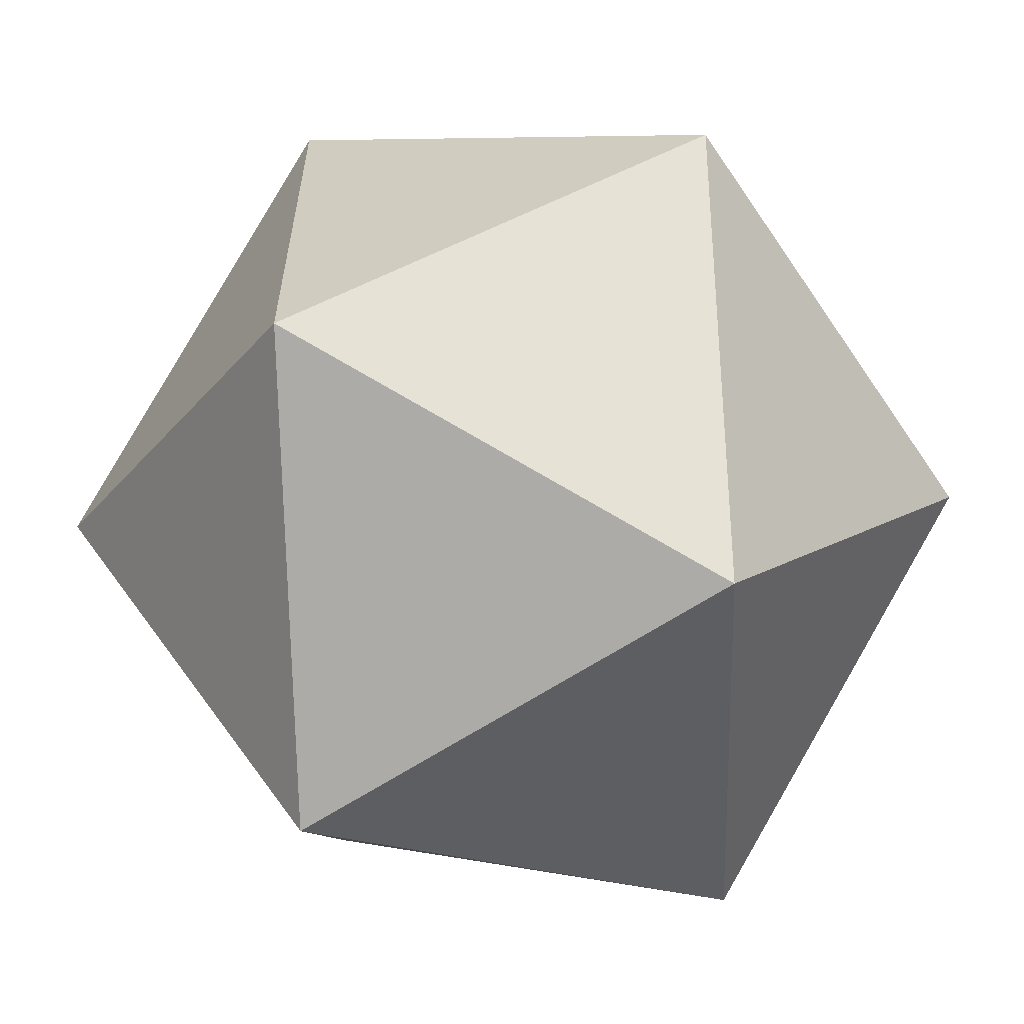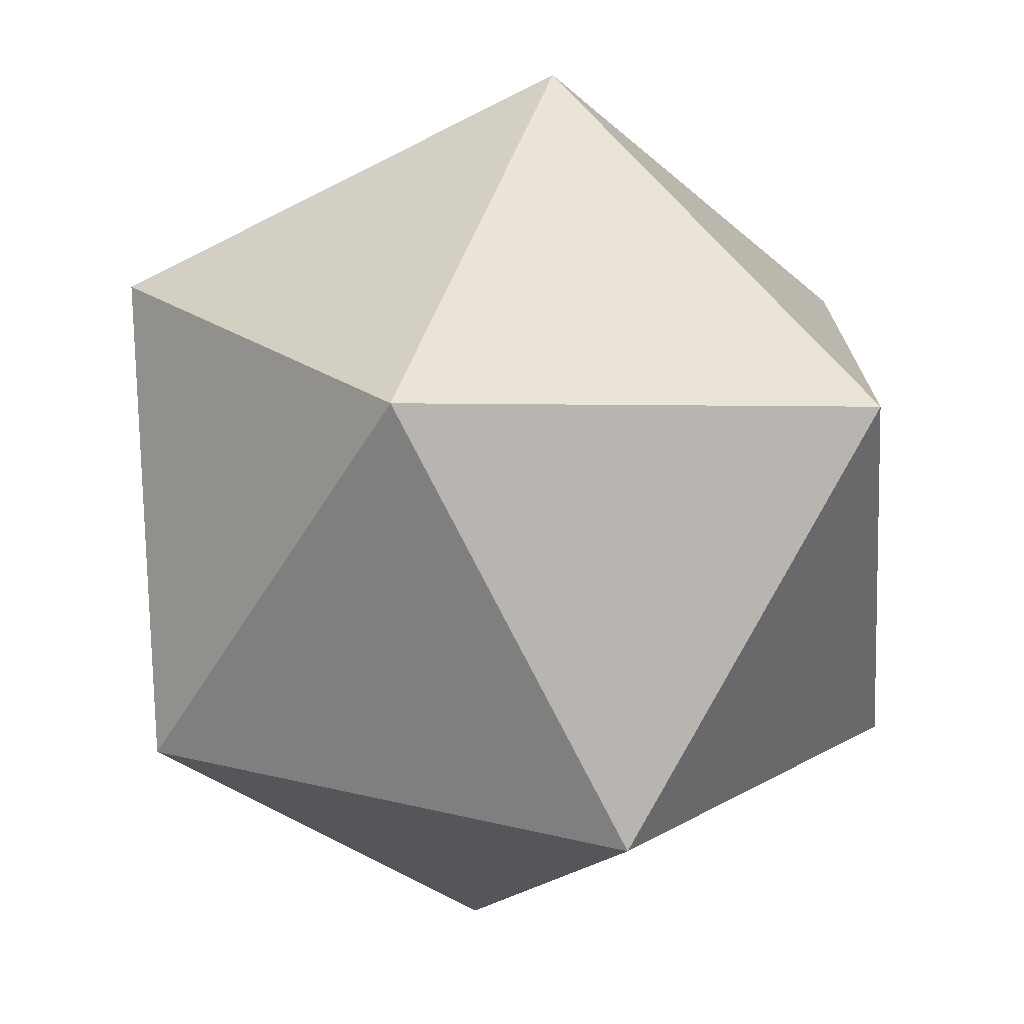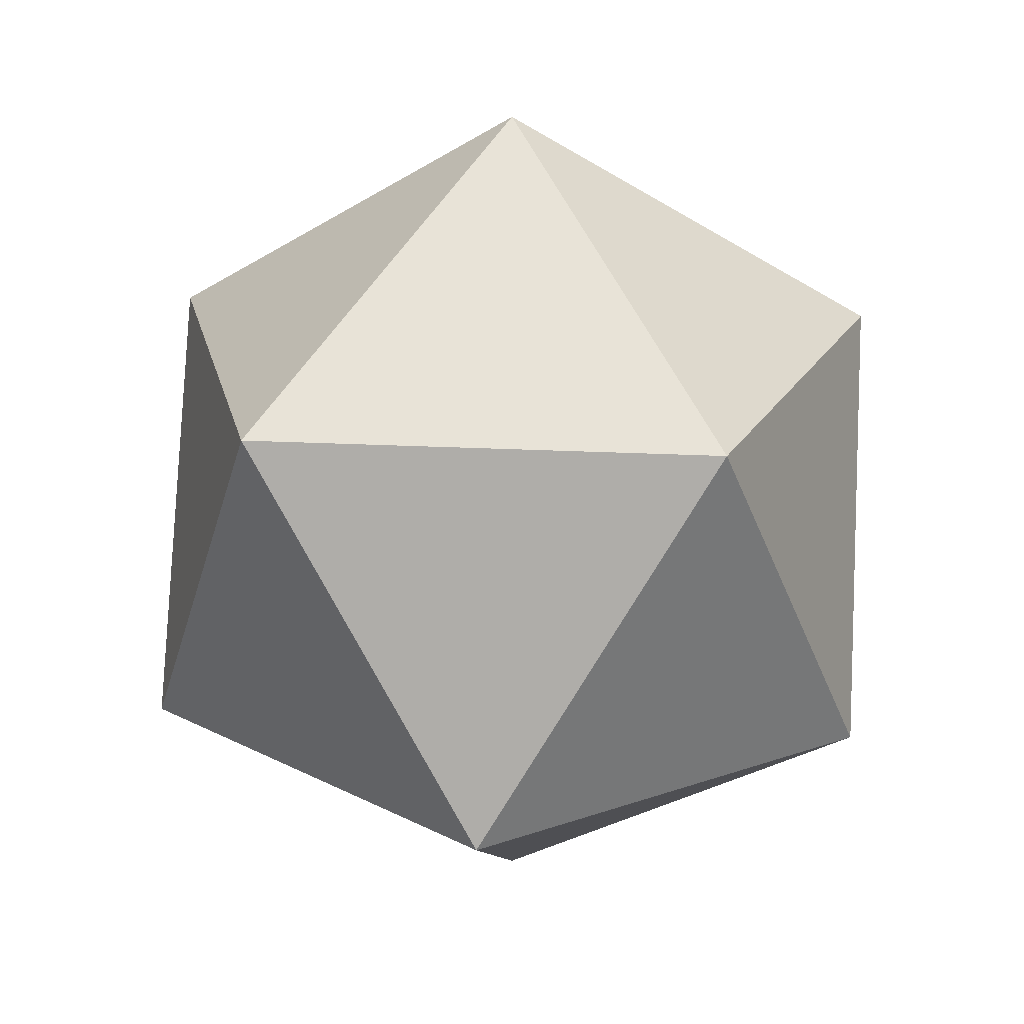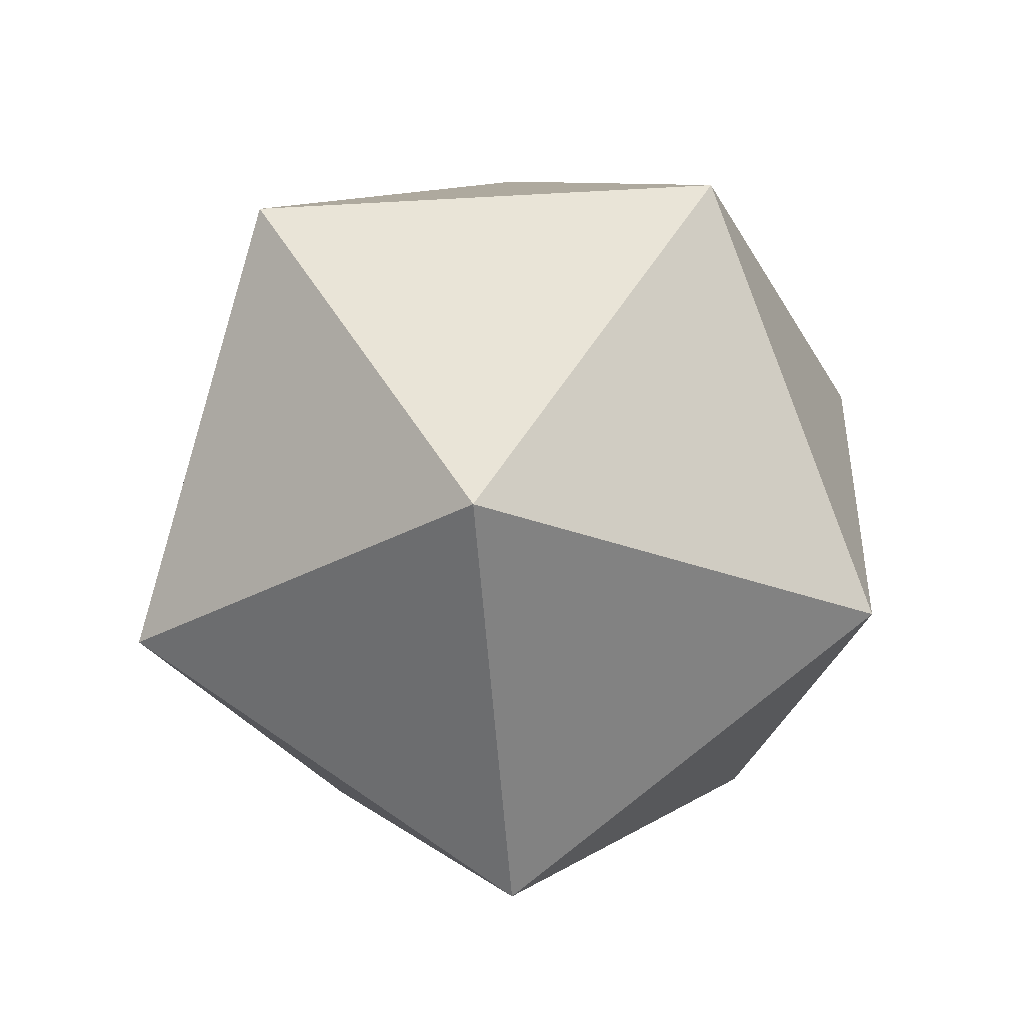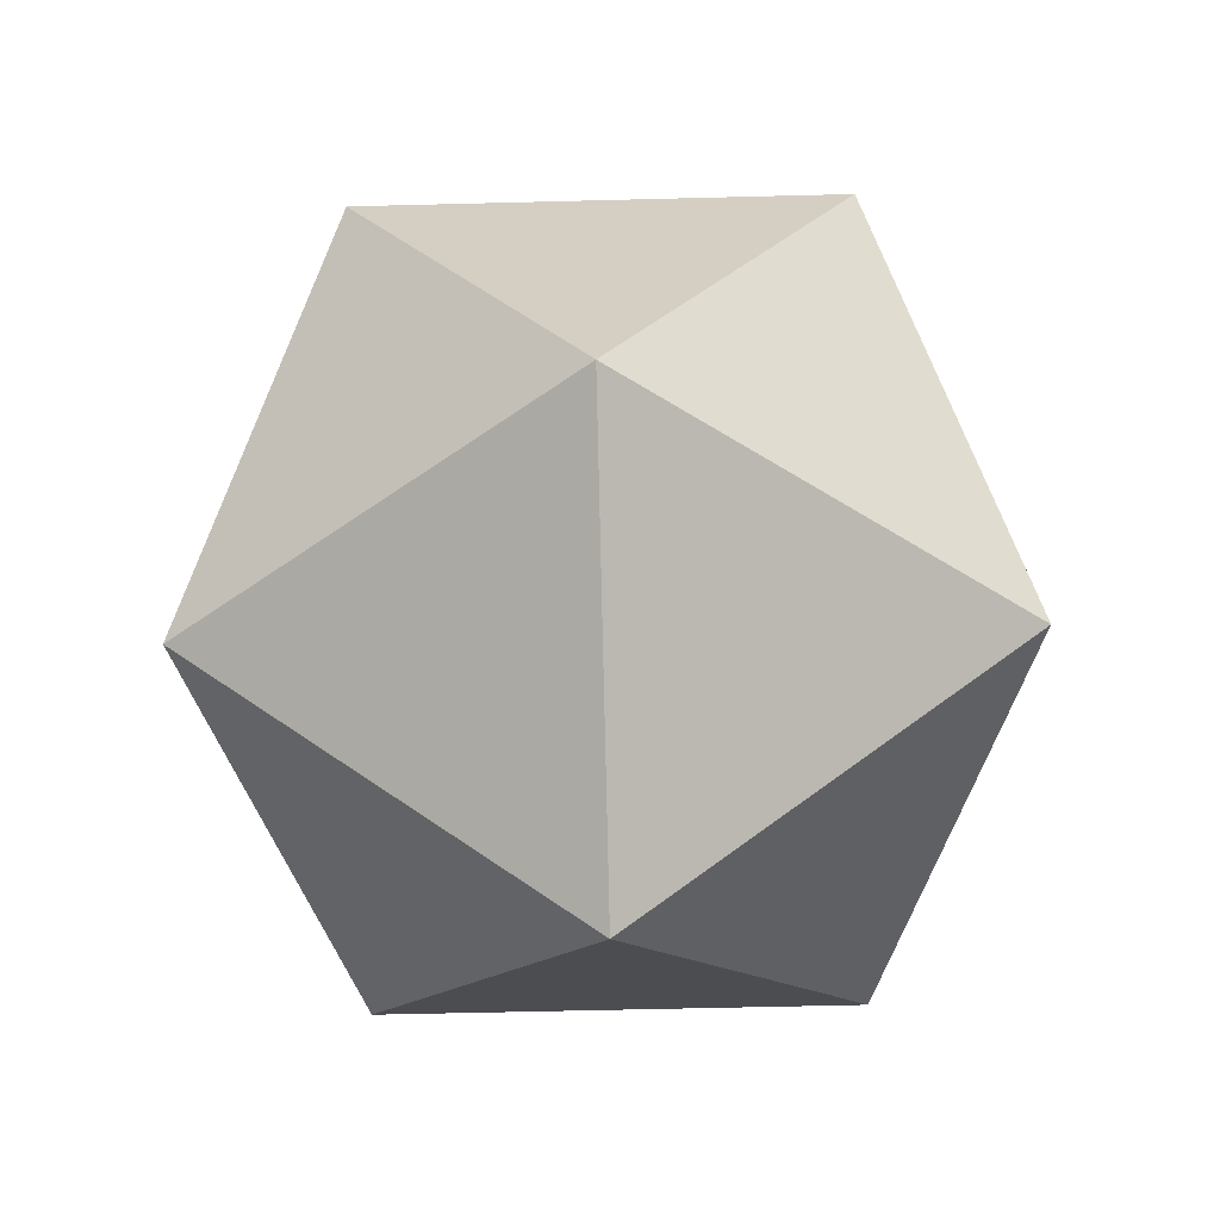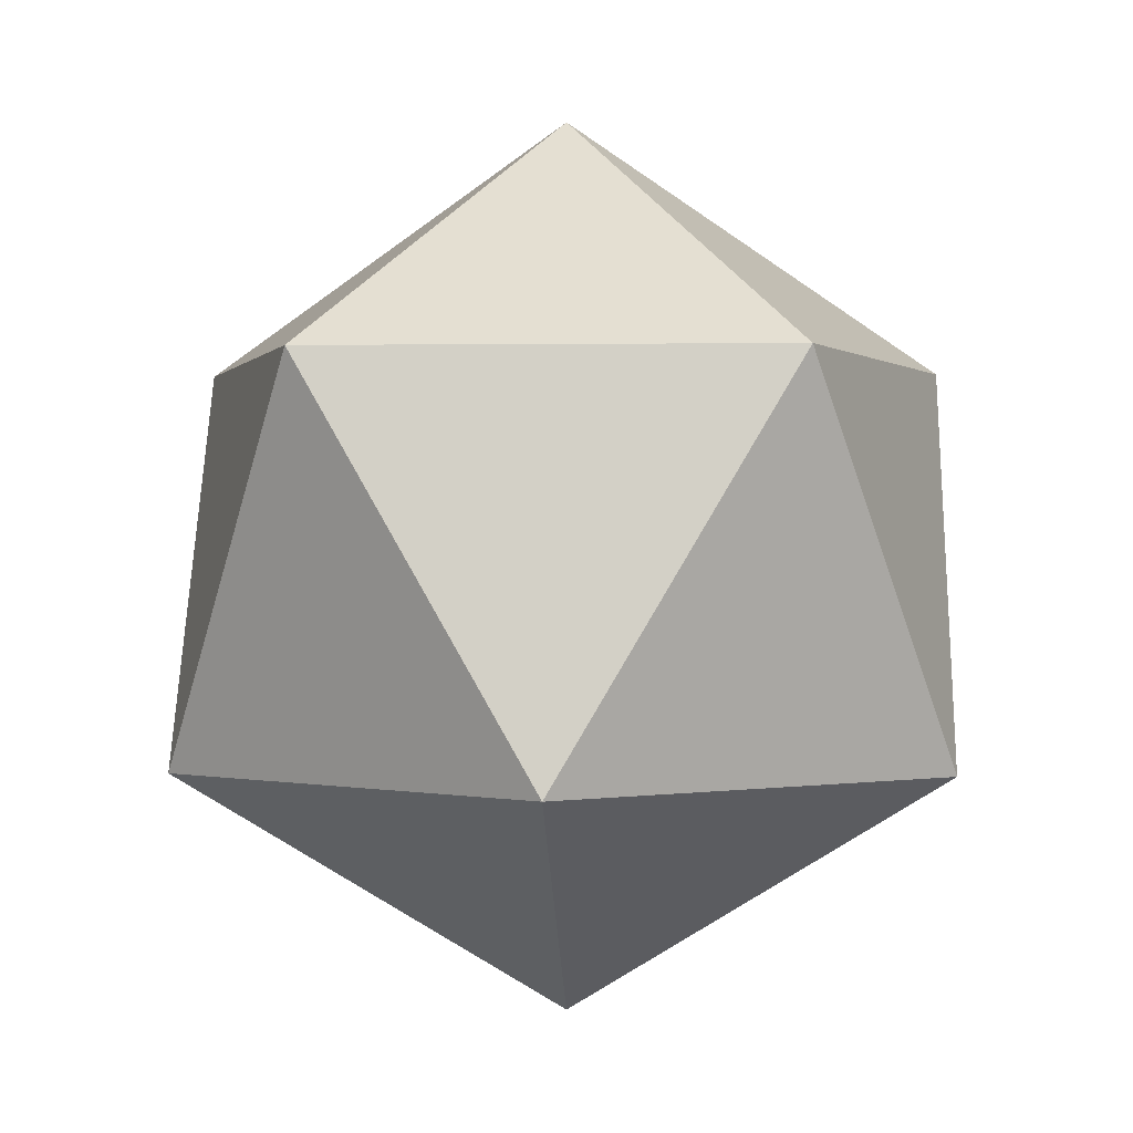
<metadata>
{"format":"obj","ext":"obj","renderer":"f3d","projection":"perspective","resolution":1024,"background":"white","views":[{"elev":-62.0,"azim":92.2,"up":"+Z"},{"elev":-73.6,"azim":-5.1,"up":"+Z"},{"elev":22.5,"azim":131.1,"up":"+Y"},{"elev":-27.6,"azim":-84.8,"up":"+Y"},{"elev":-53.2,"azim":-160.4,"up":"+Y"},{"elev":0.4,"azim":-15.0,"up":"+Y"}]}
</metadata>
<code>
o Icosphere_Icosphere.001
v 0 -1 0
v 0.7236 -0.4472 0.5257
v -0.2764 -0.4472 0.8506
v -0.8944 -0.4472 0
v -0.2764 -0.4472 -0.8506
v 0.7236 -0.4472 -0.5257
v 0.2764 0.4472 0.8506
v -0.7236 0.4472 0.5257
v -0.7236 0.4472 -0.5257
v 0.2764 0.4472 -0.8506
v 0.8944 0.4472 0
v 0 1 0
f 1 2 3
f 2 1 6
f 1 3 4
f 1 4 5
f 1 5 6
f 2 6 11
f 3 2 7
f 4 3 8
f 5 4 9
f 6 5 10
f 2 11 7
f 3 7 8
f 4 8 9
f 5 9 10
f 6 10 11
f 7 11 12
f 8 7 12
f 9 8 12
f 10 9 12
f 11 10 12

</code>
